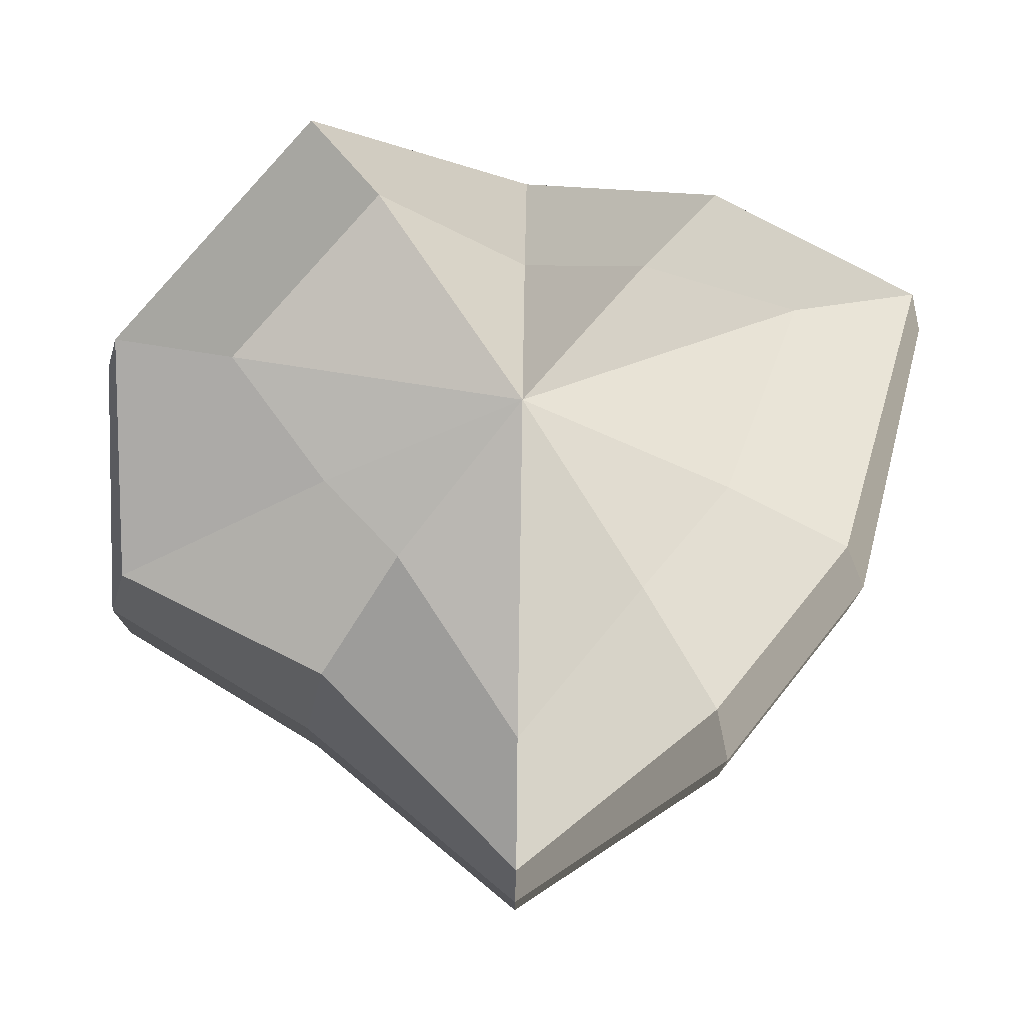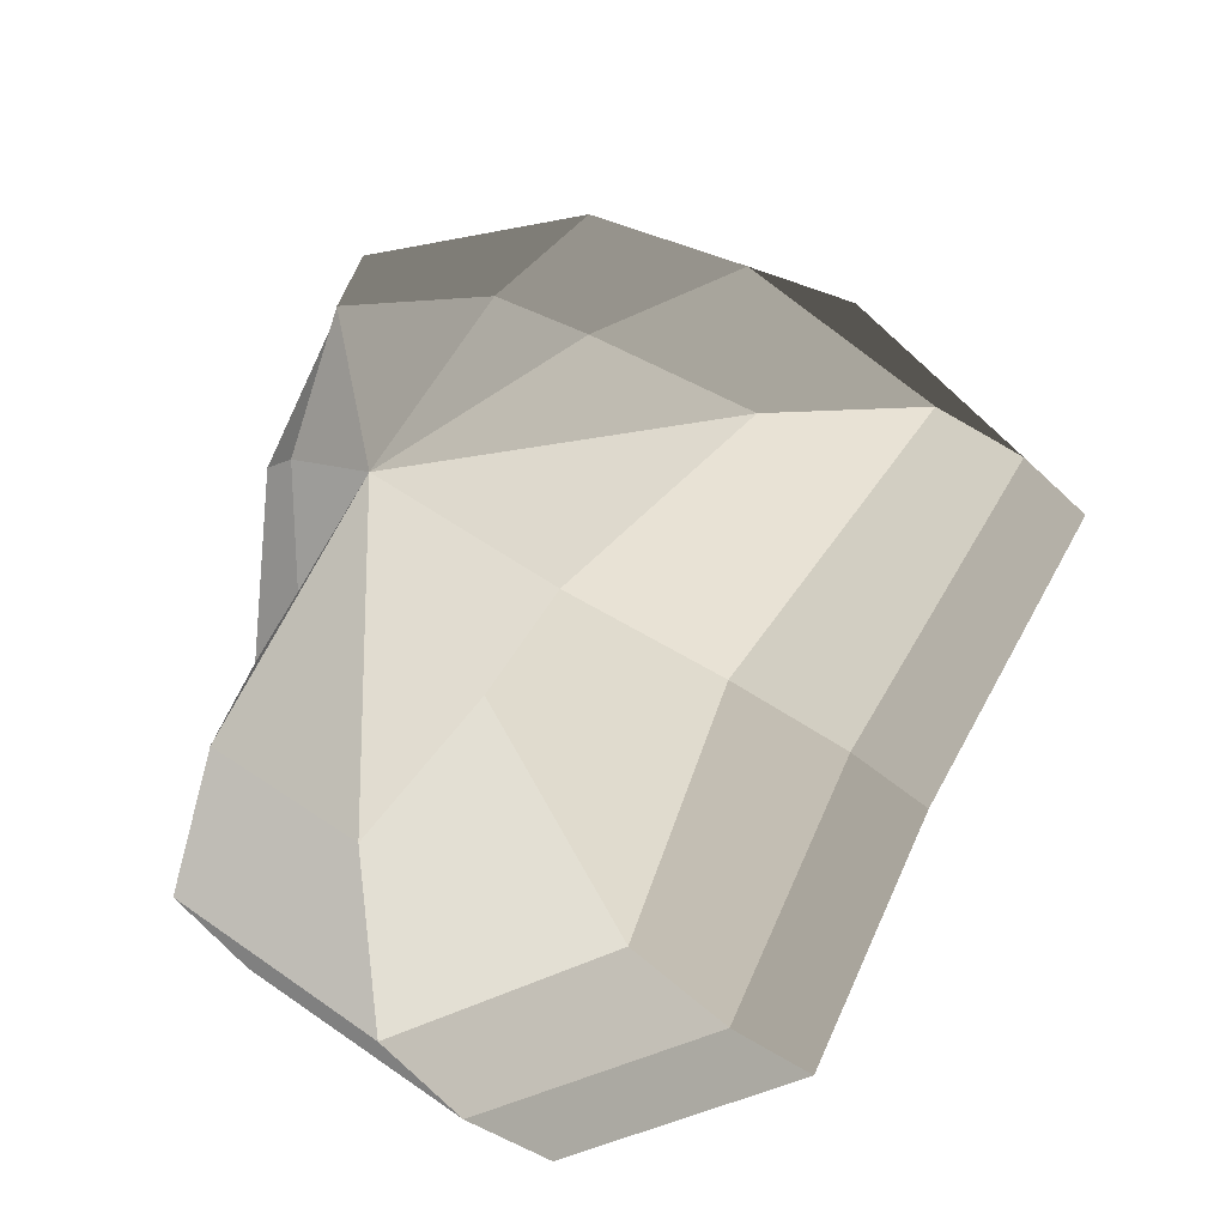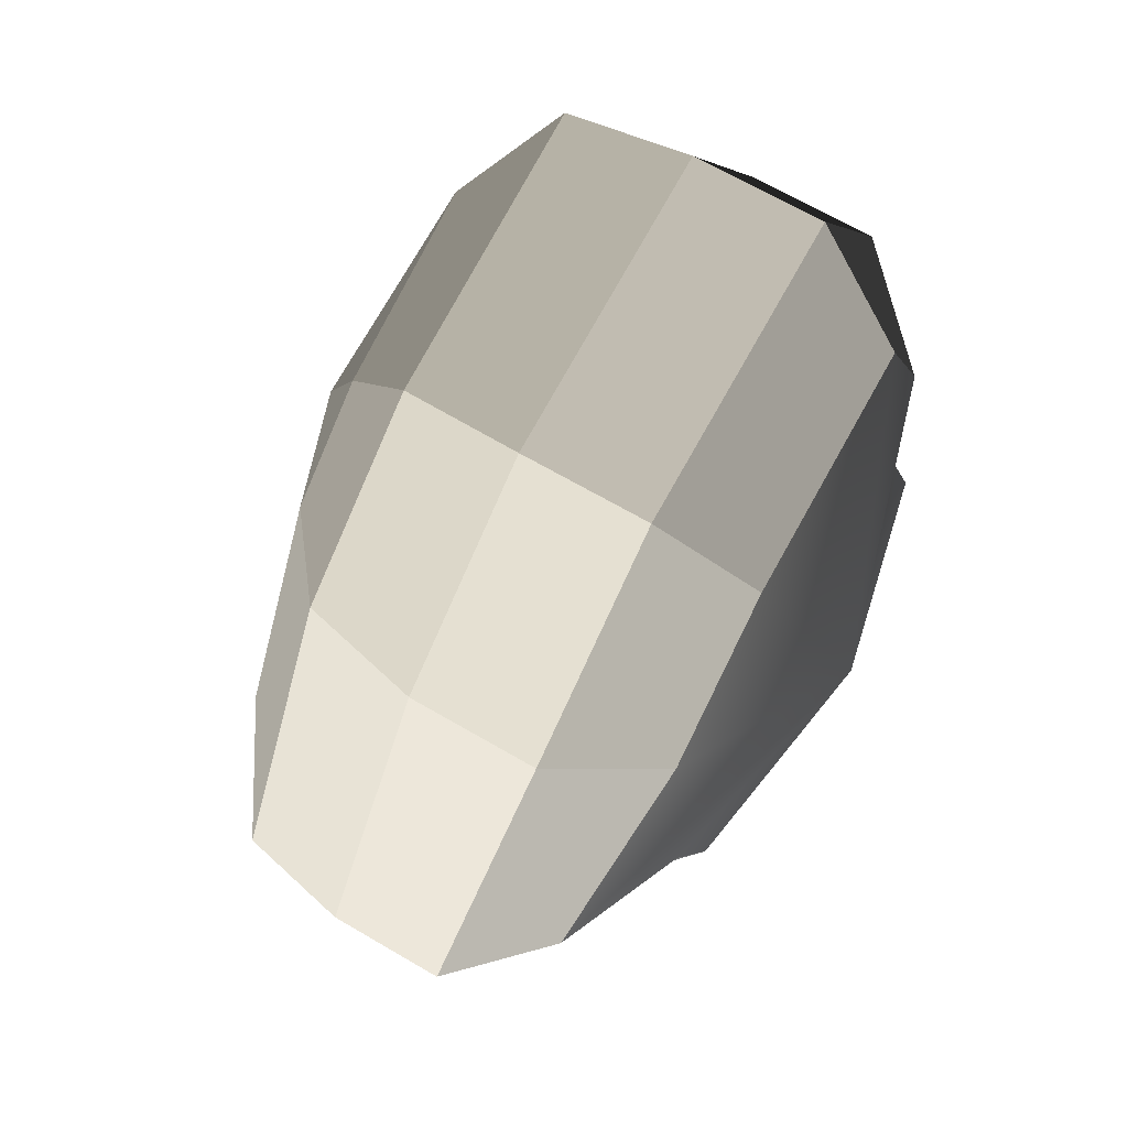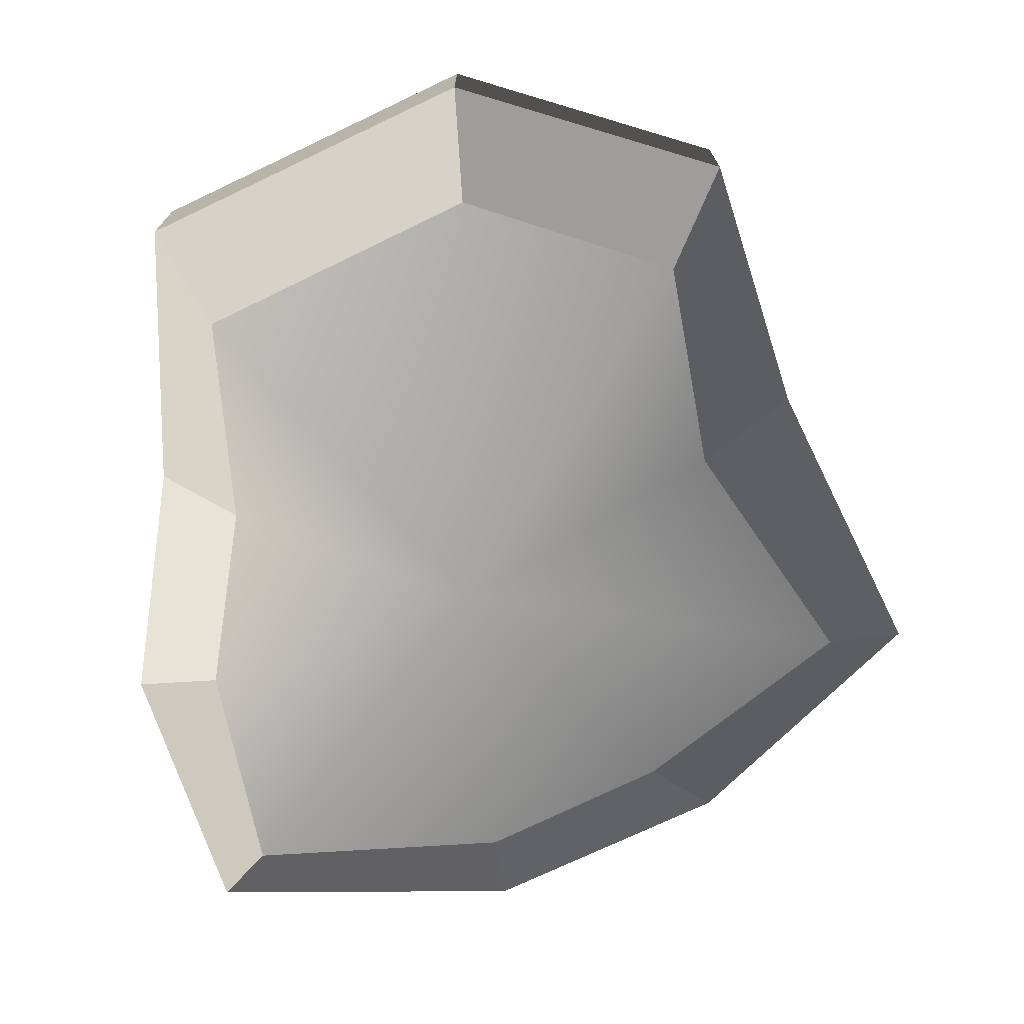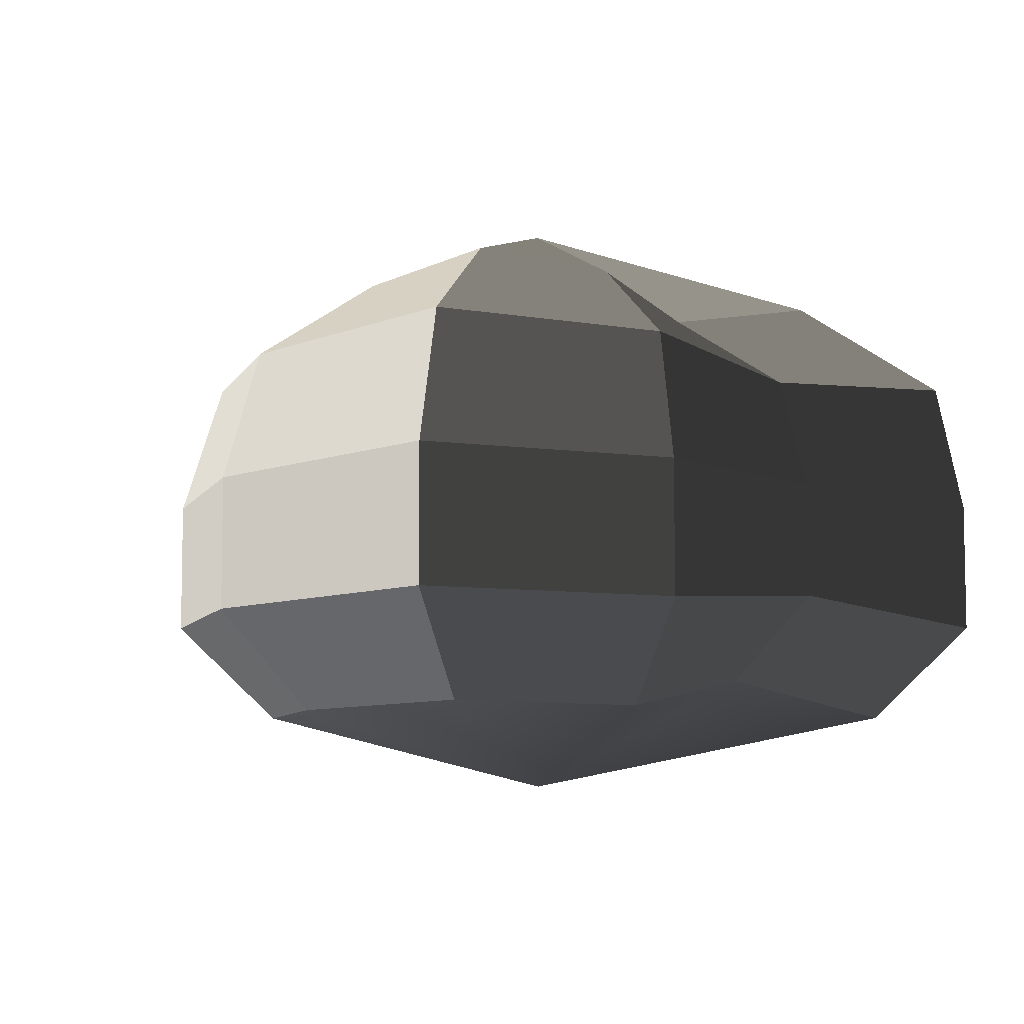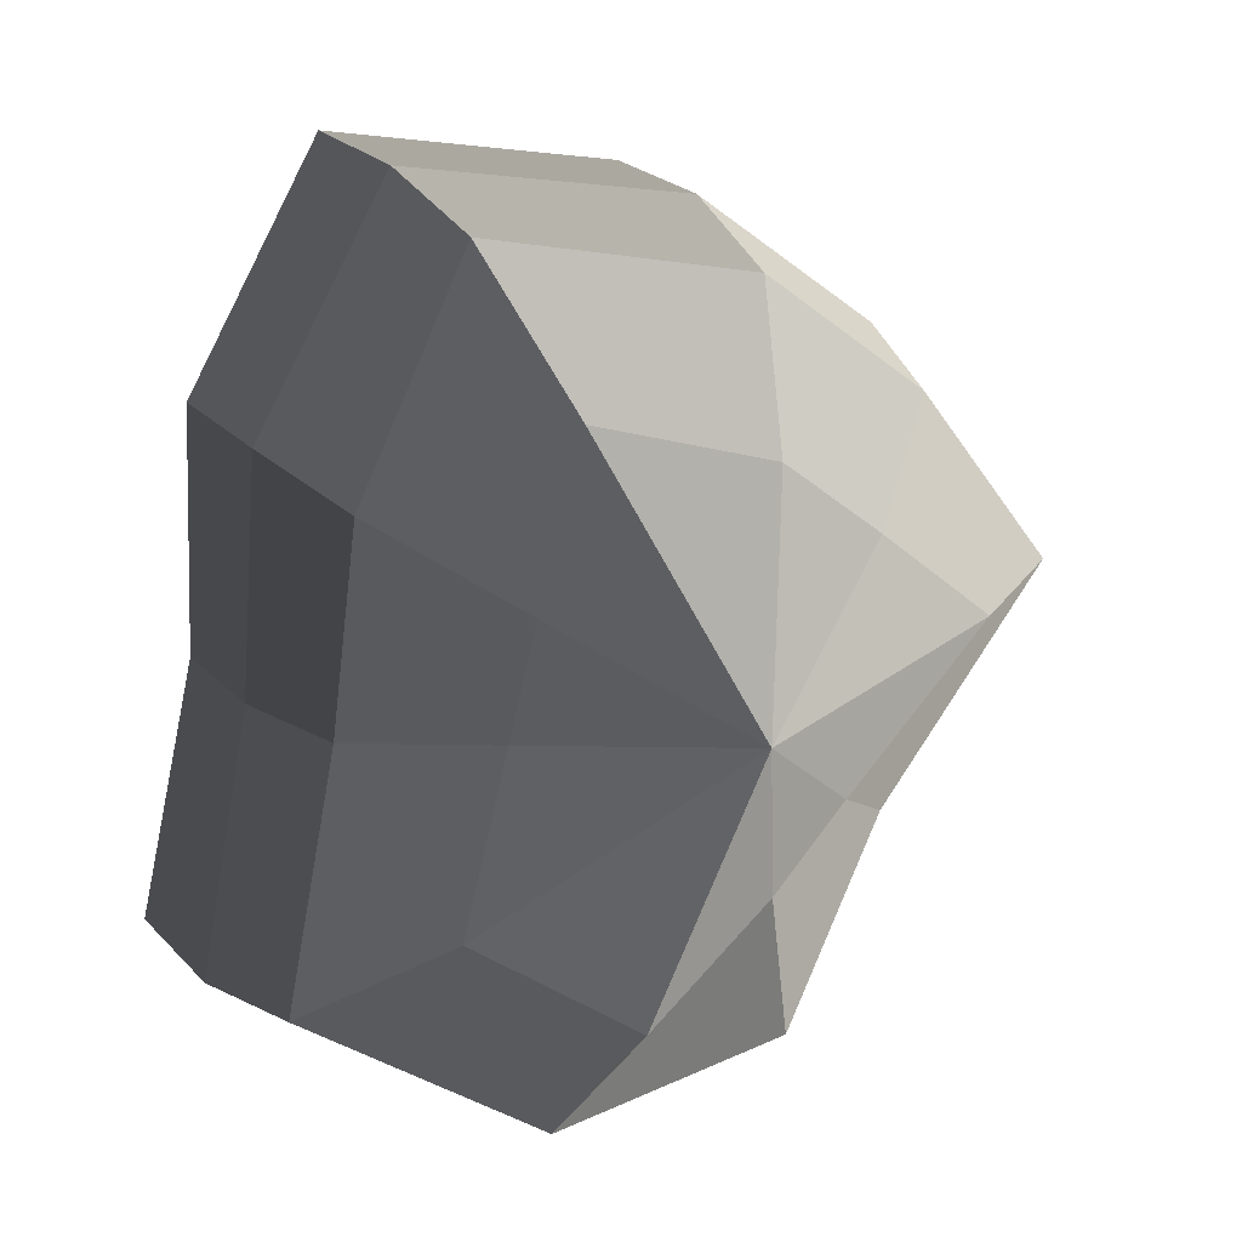
<metadata>
{"format":"obj","ext":"obj","renderer":"f3d","projection":"perspective","resolution":1024,"background":"white","views":[{"elev":76.4,"azim":-89.1,"up":"+Y"},{"elev":-30.3,"azim":-144.6,"up":"+Z"},{"elev":66.0,"azim":-59.4,"up":"+Z"},{"elev":-74.0,"azim":167.4,"up":"+Y"},{"elev":-7.6,"azim":35.2,"up":"+Y"},{"elev":24.0,"azim":148.3,"up":"+Z"}]}
</metadata>
<code>
v 0.01455 -0.02578 -0.04036
v 0.004624 -0.03398 0.001092
v 0.03878 -0.02578 -0.02105
v -0.009663 -0.02578 -0.03817
v -0.01825 -0.02578 -0.01778
v -0.03822 -0.02223 0.001092
v -0.02135 -0.02578 0.01996
v -0.005297 -0.02578 0.03272
v 0.02109 -0.02578 0.04036
v 0.0306 -0.02578 0.01996
v 0.03219 -0.02223 0.001092
v 0.03878 -0.02578 -0.02105
v 0.04797 -0.01489 -0.02773
v 0.01805 -0.01489 -0.05115
v 0.01455 -0.02578 -0.04036
v 0.01455 -0.02578 -0.04036
v 0.01805 -0.01489 -0.05115
v -0.01317 -0.01489 -0.04897
v -0.009663 -0.02578 -0.03817
v -0.009663 -0.02578 -0.03817
v -0.01317 -0.01489 -0.04897
v -0.02743 -0.01489 -0.02445
v -0.01825 -0.02578 -0.01778
v -0.01825 -0.02578 -0.01778
v -0.02743 -0.01489 -0.02445
v -0.04797 -0.01289 0.001092
v -0.03822 -0.02223 0.001092
v -0.03822 -0.02223 0.001092
v -0.04797 -0.01289 0.001092
v -0.03053 -0.01489 0.02664
v -0.02135 -0.02578 0.01996
v -0.02135 -0.02578 0.01996
v -0.03053 -0.01489 0.02664
v -0.008805 -0.01489 0.04351
v -0.005297 -0.02578 0.03272
v -0.005297 -0.02578 0.03272
v -0.008805 -0.01489 0.04351
v 0.0246 -0.01489 0.05115
v 0.02109 -0.02578 0.04036
v 0.02109 -0.02578 0.04036
v 0.0246 -0.01489 0.05115
v 0.03978 -0.01489 0.02664
v 0.0306 -0.02578 0.01996
v 0.0306 -0.02578 0.01996
v 0.03978 -0.01489 0.02664
v 0.04193 -0.01289 0.001092
v 0.03219 -0.02223 0.001092
v 0.03219 -0.02223 0.001092
v 0.04193 -0.01289 0.001092
v 0.04797 -0.01489 -0.02773
v 0.03878 -0.02578 -0.02105
v 0.04797 -0.01489 -0.02773
v 0.04797 -0.000149 -0.02773
v 0.01805 -0.000149 -0.05115
v 0.01805 -0.01489 -0.05115
v 0.01805 -0.01489 -0.05115
v 0.01805 -0.000149 -0.05115
v -0.01317 -0.000149 -0.04897
v -0.01317 -0.01489 -0.04897
v -0.01317 -0.01489 -0.04897
v -0.01317 -0.000149 -0.04897
v -0.02743 -0.000149 -0.02445
v -0.02743 -0.01489 -0.02445
v -0.02743 -0.01489 -0.02445
v -0.02743 -0.000149 -0.02445
v -0.04797 -0.0002296 0.001092
v -0.04797 -0.01289 0.001092
v -0.04797 -0.01289 0.001092
v -0.04797 -0.0002296 0.001092
v -0.03053 -0.000149 0.02664
v -0.03053 -0.01489 0.02664
v -0.03053 -0.01489 0.02664
v -0.03053 -0.000149 0.02664
v -0.008805 -0.000149 0.04351
v -0.008805 -0.01489 0.04351
v -0.008805 -0.01489 0.04351
v -0.008805 -0.000149 0.04351
v 0.0246 -0.000149 0.05115
v 0.0246 -0.01489 0.05115
v 0.0246 -0.01489 0.05115
v 0.0246 -0.000149 0.05115
v 0.03978 -0.000149 0.02664
v 0.03978 -0.01489 0.02664
v 0.03978 -0.01489 0.02664
v 0.03978 -0.000149 0.02664
v 0.04193 -0.0002296 0.001092
v 0.04193 -0.01289 0.001092
v 0.04193 -0.01289 0.001092
v 0.04193 -0.0002296 0.001092
v 0.04797 -0.000149 -0.02773
v 0.04797 -0.01489 -0.02773
v 0.04797 -0.000149 -0.02773
v 0.04569 0.01428 -0.0254
v 0.01715 0.01428 -0.04799
v 0.01805 -0.000149 -0.05115
v 0.01805 -0.000149 -0.05115
v 0.01715 0.01428 -0.04799
v -0.01183 0.01428 -0.0456
v -0.01317 -0.000149 -0.04897
v -0.01317 -0.000149 -0.04897
v -0.01183 0.01428 -0.0456
v -0.02321 0.01428 -0.02181
v -0.02743 -0.000149 -0.02445
v -0.02743 -0.000149 -0.02445
v -0.02321 0.01428 -0.02181
v -0.0453 0.01197 0.001197
v -0.04797 -0.0002296 0.001092
v -0.04797 -0.0002296 0.001092
v -0.0453 0.01197 0.001197
v -0.02661 0.01428 0.0242
v -0.03053 -0.000149 0.02664
v -0.03053 -0.000149 0.02664
v -0.02661 0.01428 0.0242
v -0.007041 0.01428 0.03961
v -0.008805 -0.000149 0.04351
v -0.008805 -0.000149 0.04351
v -0.007041 0.01428 0.03961
v 0.02433 0.01428 0.04799
v 0.0246 -0.000149 0.05115
v 0.0246 -0.000149 0.05115
v 0.02433 0.01428 0.04799
v 0.03671 0.01428 0.0242
v 0.03978 -0.000149 0.02664
v 0.03978 -0.000149 0.02664
v 0.03671 0.01428 0.0242
v 0.03865 0.01197 0.001197
v 0.04193 -0.0002296 0.001092
v 0.04193 -0.0002296 0.001092
v 0.03865 0.01197 0.001197
v 0.04569 0.01428 -0.0254
v 0.04797 -0.000149 -0.02773
v 0.04569 0.01428 -0.0254
v 0.03225 0.02437 -0.01615
v 0.01204 0.02437 -0.03257
v 0.01715 0.01428 -0.04799
v 0.01715 0.01428 -0.04799
v 0.01204 0.02437 -0.03257
v -0.002592 0.02437 -0.02139
v -0.01183 0.01428 -0.0456
v -0.01183 0.01428 -0.0456
v -0.002592 0.02437 -0.02139
v -0.01125 0.02437 -0.01279
v -0.02321 0.01428 -0.02181
v -0.02321 0.01428 -0.02181
v -0.01125 0.02437 -0.01279
v -0.03124 0.02075 0.001118
v -0.0453 0.01197 0.001197
v -0.0453 0.01197 0.001197
v -0.03124 0.02075 0.001118
v -0.01443 0.02437 0.01503
v -0.02661 0.01428 0.0242
v -0.02661 0.01428 0.0242
v -0.01443 0.02437 0.01503
v -0.002592 0.02437 0.02475
v -0.007041 0.01428 0.03961
v -0.007041 0.01428 0.03961
v -0.002592 0.02437 0.02475
v 0.01874 0.02437 0.03257
v 0.02433 0.01428 0.04799
v 0.02433 0.01428 0.04799
v 0.01874 0.02437 0.03257
v 0.02387 0.02437 0.01503
v 0.03671 0.01428 0.0242
v 0.03671 0.01428 0.0242
v 0.02387 0.02437 0.01503
v 0.02504 0.02075 0.001118
v 0.03865 0.01197 0.001197
v 0.03865 0.01197 0.001197
v 0.02504 0.02075 0.001118
v 0.03225 0.02437 -0.01615
v 0.04569 0.01428 -0.0254
v 0.03225 0.02437 -0.01615
v 0.004624 0.03398 0.001092
v 0.01204 0.02437 -0.03257
v 0.01204 0.02437 -0.03257
v 0.004624 0.03398 0.001092
v -0.002592 0.02437 -0.02139
v -0.002592 0.02437 -0.02139
v 0.004624 0.03398 0.001092
v -0.01125 0.02437 -0.01279
v -0.01125 0.02437 -0.01279
v 0.004624 0.03398 0.001092
v -0.03124 0.02075 0.001118
v -0.03124 0.02075 0.001118
v 0.004624 0.03398 0.001092
v -0.01443 0.02437 0.01503
v -0.01443 0.02437 0.01503
v 0.004624 0.03398 0.001092
v -0.002592 0.02437 0.02475
v -0.002592 0.02437 0.02475
v 0.004624 0.03398 0.001092
v 0.01874 0.02437 0.03257
v 0.01874 0.02437 0.03257
v 0.004624 0.03398 0.001092
v 0.02387 0.02437 0.01503
v 0.02387 0.02437 0.01503
v 0.004624 0.03398 0.001092
v 0.02504 0.02075 0.001118
v 0.02504 0.02075 0.001118
v 0.004624 0.03398 0.001092
v 0.03225 0.02437 -0.01615
g pCylinder17_2_3920_272
f 1 3 2
f 4 1 2
f 5 4 2
f 6 5 2
f 7 6 2
f 8 7 2
f 9 8 2
f 10 9 2
f 11 10 2
f 3 11 2
f 12 14 13
f 12 15 14
f 16 18 17
f 16 19 18
f 20 22 21
f 20 23 22
f 24 26 25
f 24 27 26
f 28 30 29
f 28 31 30
f 32 34 33
f 32 35 34
f 36 38 37
f 36 39 38
f 40 42 41
f 40 43 42
f 44 46 45
f 44 47 46
f 48 50 49
f 48 51 50
f 52 54 53
f 52 55 54
f 56 58 57
f 56 59 58
f 60 62 61
f 60 63 62
f 64 66 65
f 64 67 66
f 68 70 69
f 68 71 70
f 72 74 73
f 72 75 74
f 76 78 77
f 76 79 78
f 80 82 81
f 80 83 82
f 84 86 85
f 84 87 86
f 88 90 89
f 88 91 90
f 92 94 93
f 92 95 94
f 96 98 97
f 96 99 98
f 100 102 101
f 100 103 102
f 104 106 105
f 104 107 106
f 108 110 109
f 108 111 110
f 112 114 113
f 112 115 114
f 116 118 117
f 116 119 118
f 120 122 121
f 120 123 122
f 124 126 125
f 124 127 126
f 128 130 129
f 128 131 130
f 132 134 133
f 132 135 134
f 136 138 137
f 136 139 138
f 140 142 141
f 140 143 142
f 144 146 145
f 144 147 146
f 148 150 149
f 148 151 150
f 152 154 153
f 152 155 154
f 156 158 157
f 156 159 158
f 160 162 161
f 160 163 162
f 164 166 165
f 164 167 166
f 168 170 169
f 168 171 170
f 172 174 173
f 175 177 176
f 178 180 179
f 181 183 182
f 184 186 185
f 187 189 188
f 190 192 191
f 193 195 194
f 196 198 197
f 199 201 200

</code>
